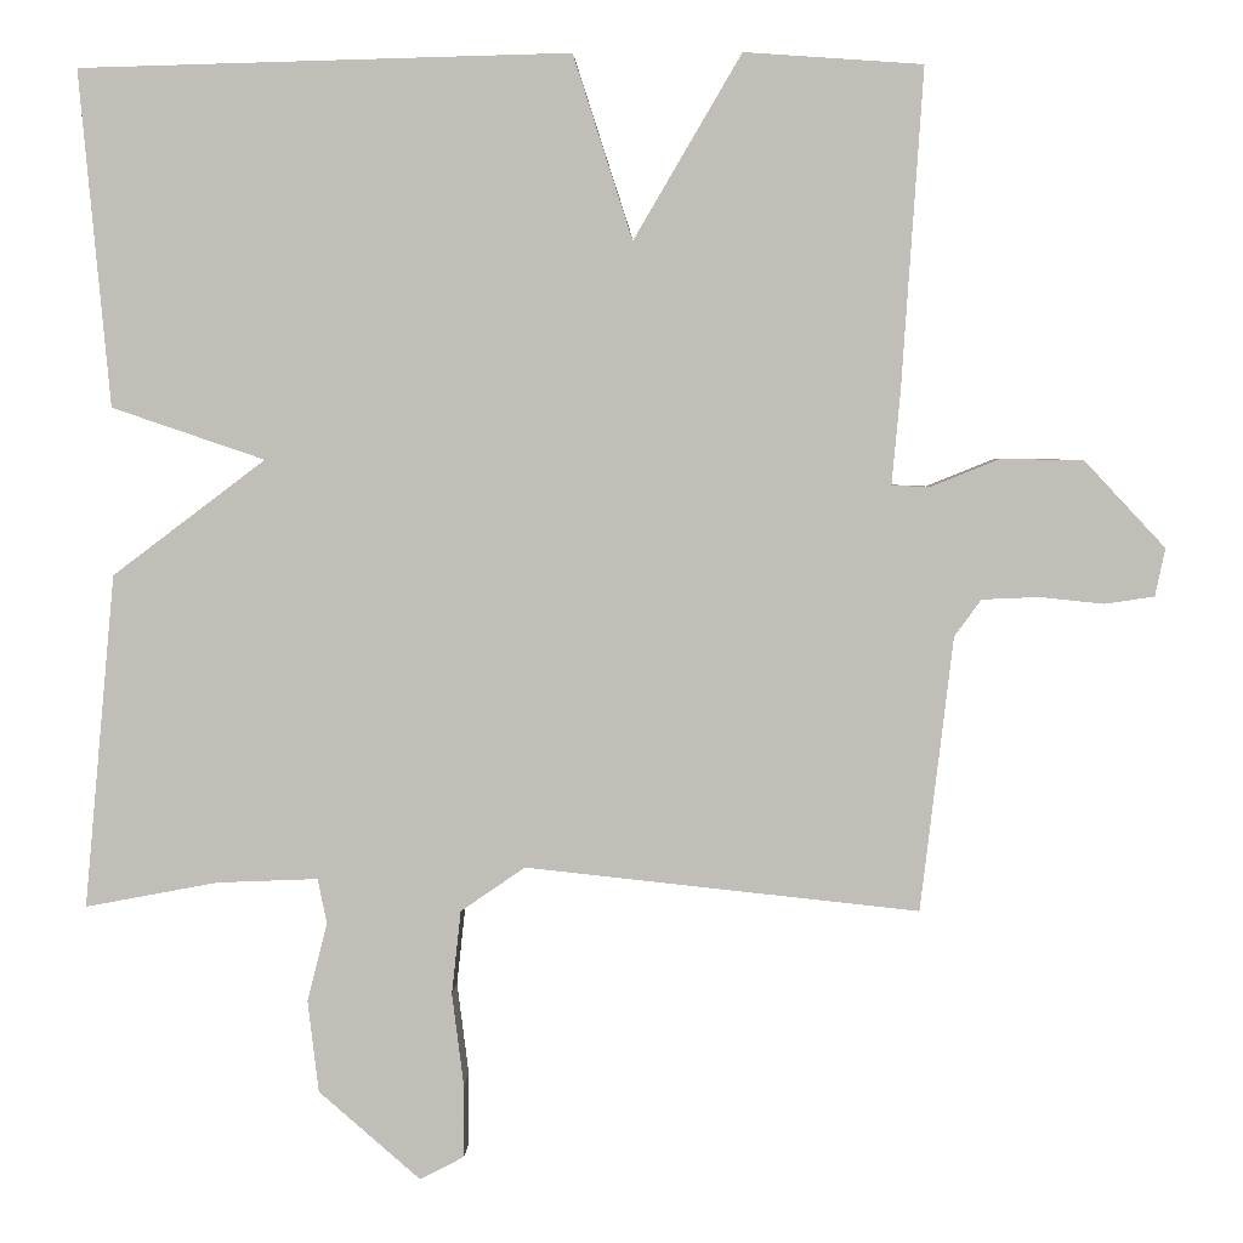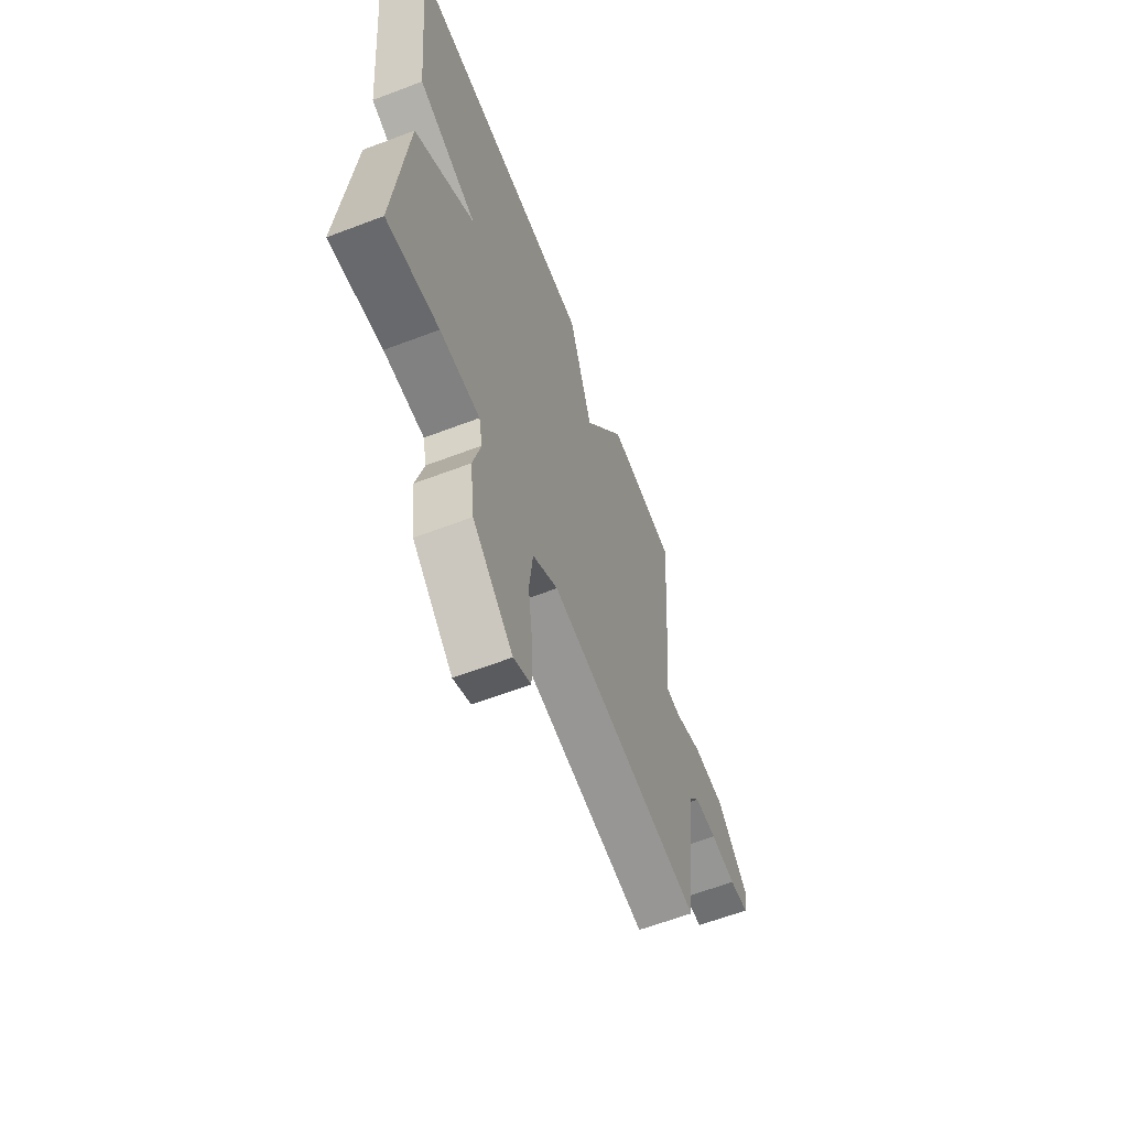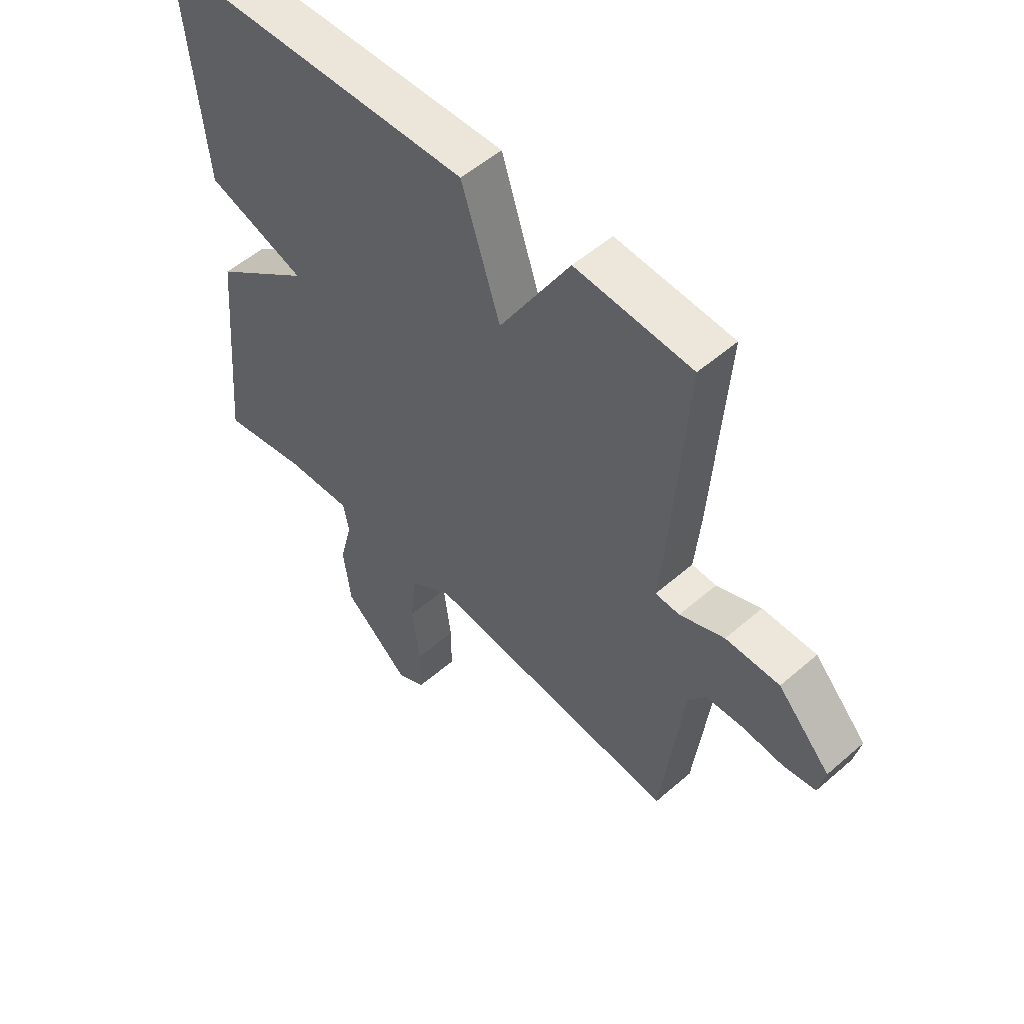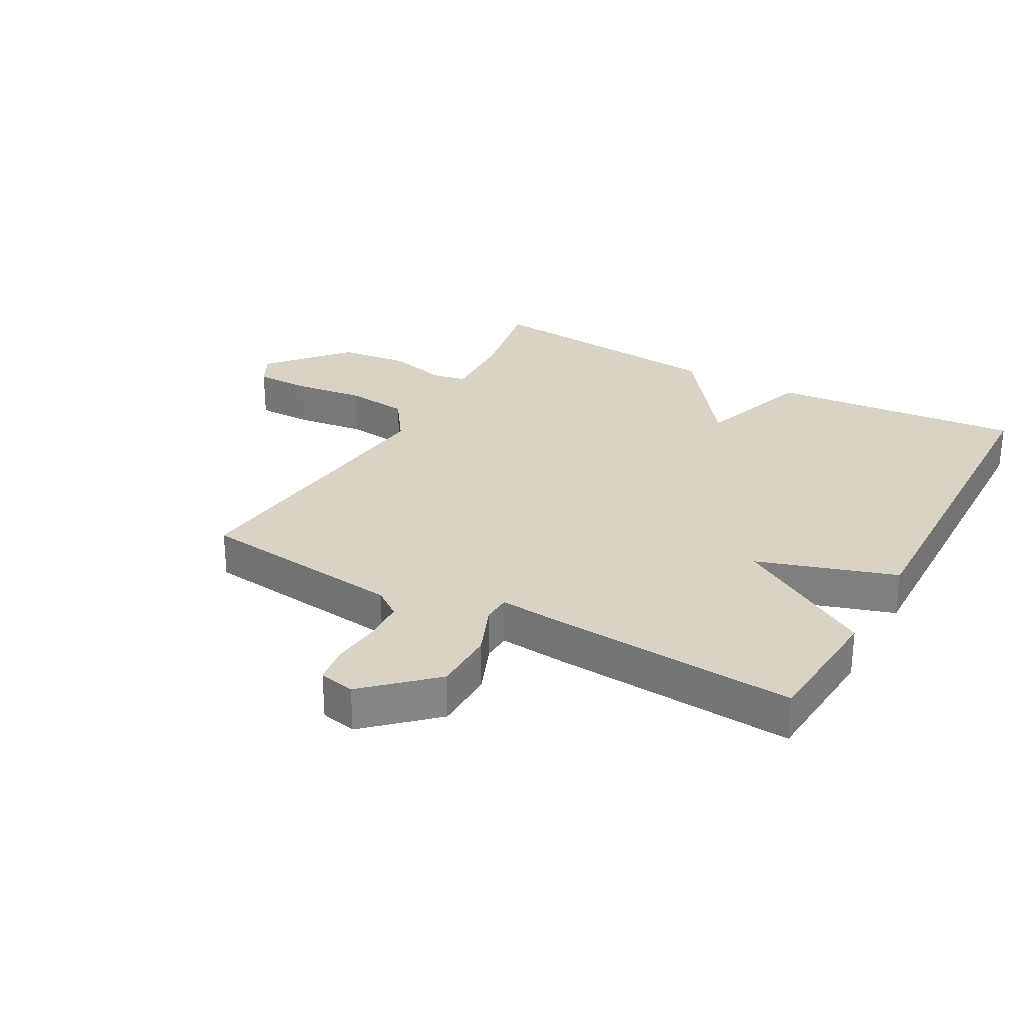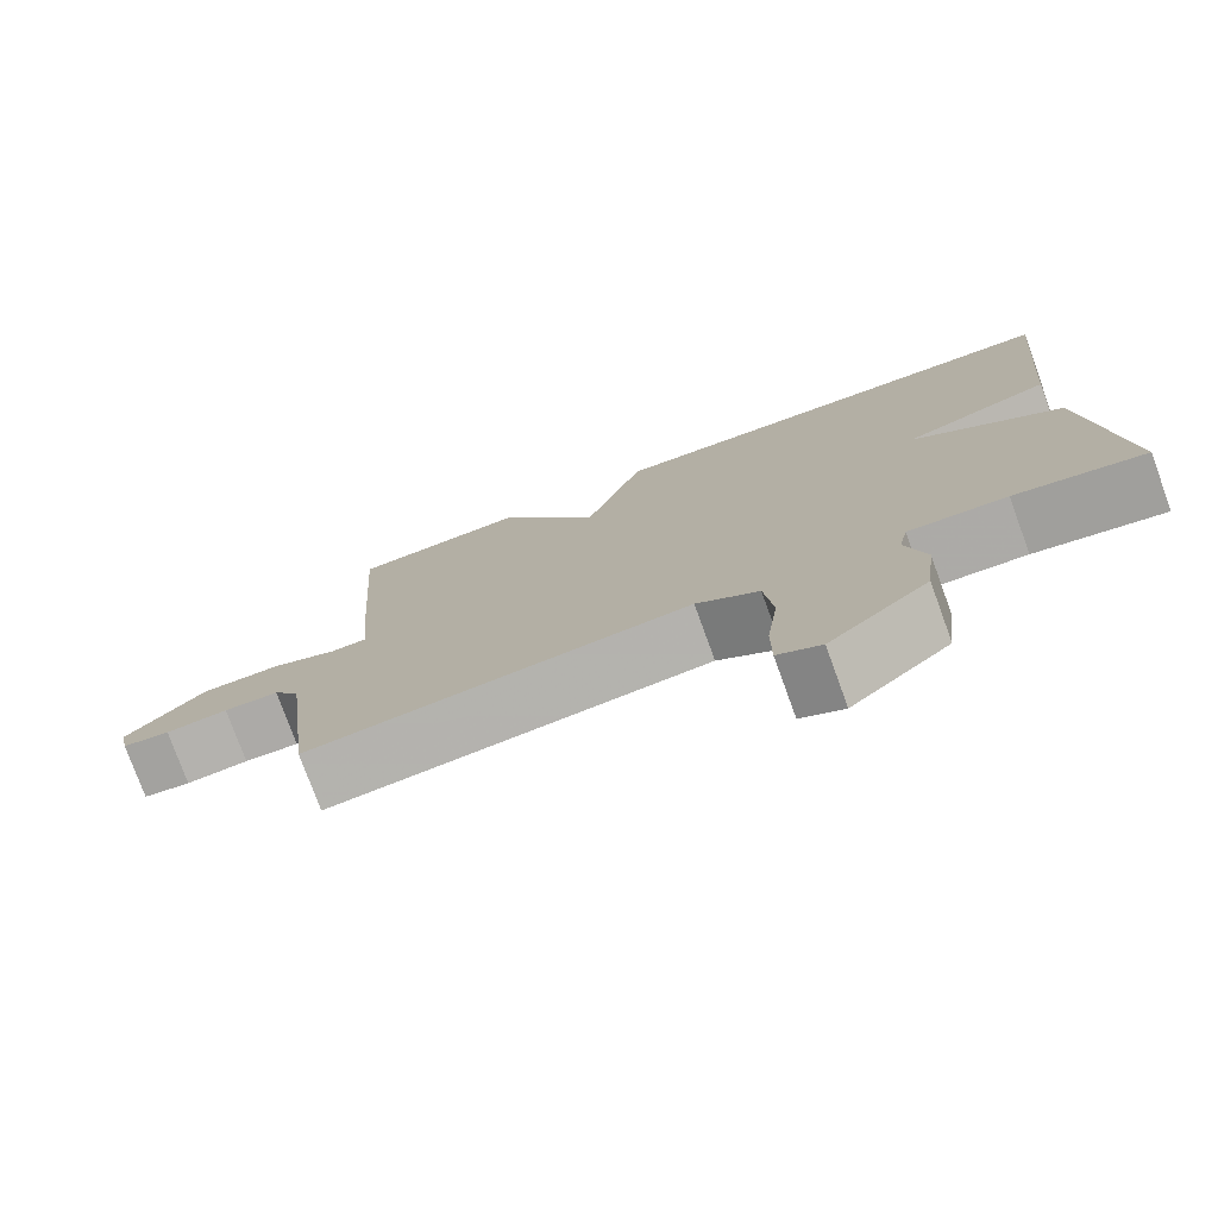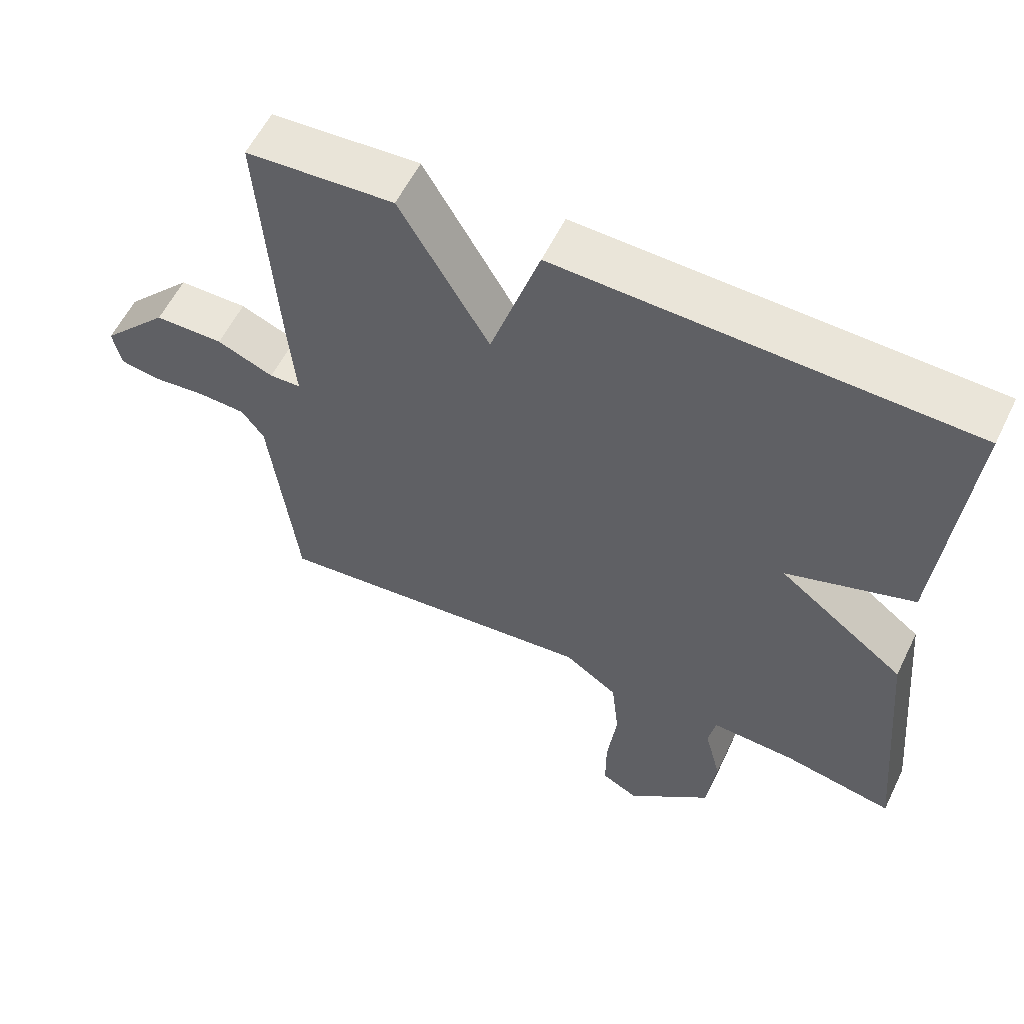
<metadata>
{"format":"obj","ext":"obj","renderer":"f3d","projection":"perspective","resolution":1024,"background":"white","views":[{"elev":3.4,"azim":-178.0,"up":"+Z"},{"elev":-62.5,"azim":111.1,"up":"+Z"},{"elev":53.3,"azim":-132.9,"up":"+Z"},{"elev":28.3,"azim":-61.0,"up":"+Y"},{"elev":-77.3,"azim":20.0,"up":"+Z"},{"elev":58.2,"azim":26.0,"up":"+Z"}]}
</metadata>
<code>
v -0.5 0.07 0.5
v -0.287 0.07 0.515
v -0.158 0.07 0.295
v -0.087 0.07 0.515
v 0.5 0.07 0.5
v 0.463 0.07 0.099
v 0.28 0.07 0.037
v 0.463 0.07 -0.101
v 0.5 0.07 -0.5
v 0.341 0.07 -0.47
v 0.22 0.07 -0.465
v 0.209 0.07 -0.519
v 0.233 0.07 -0.613
v 0.22 0.07 -0.723
v 0.098 0.07 -0.829
v 0.045 0.07 -0.801
v 0.045 0.07 -0.714
v 0.059 0.07 -0.603
v 0.048 0.07 -0.503
v -0.029 0.07 -0.45
v -0.5 0.07 -0.5
v -0.539 0.07 -0.172
v -0.571 0.07 -0.128
v -0.639 0.07 -0.125
v -0.716 0.07 -0.133
v -0.775 0.07 -0.124
v -0.787 0.07 -0.067
v -0.69 0.07 0.037
v -0.591 0.07 0.038
v -0.509 0.07 0.005
v -0.464 0.07 0.007
v -0.474 0.07 0.115
v -0.5 0 0.5
v -0.287 0 0.515
v -0.158 0 0.295
v -0.087 0 0.515
v 0.5 0 0.5
v 0.463 0 0.099
v 0.28 0 0.037
v 0.463 0 -0.101
v 0.5 0 -0.5
v 0.341 0 -0.47
v 0.22 0 -0.465
v 0.209 0 -0.519
v 0.233 0 -0.613
v 0.22 0 -0.723
v 0.098 0 -0.829
v 0.045 0 -0.801
v 0.045 0 -0.714
v 0.059 0 -0.603
v 0.048 0 -0.503
v -0.029 0 -0.45
v -0.5 0 -0.5
v -0.539 0 -0.172
v -0.571 0 -0.128
v -0.639 0 -0.125
v -0.716 0 -0.133
v -0.775 0 -0.124
v -0.787 0 -0.067
v -0.69 0 0.037
v -0.591 0 0.038
v -0.509 0 0.005
v -0.464 0 0.007
v -0.474 0 0.115
f 1 2 3
f 32 1 3
f 31 32 3
f 28 29 30
f 27 28 30
f 26 27 30
f 25 26 30
f 24 25 30
f 23 24 30 31
f 22 23 31 3
f 20 21 22 3
f 16 17 18
f 15 16 18
f 14 15 18
f 13 14 18
f 12 13 18
f 11 12 18 19
f 7 8 9 10
f 7 10 11
f 5 6 7
f 4 5 7
f 3 4 7
f 11 19 20
f 7 11 20
f 3 7 20
f 35 34 33
f 35 33 64
f 35 64 63
f 62 61 60
f 62 60 59
f 62 59 58
f 62 58 57
f 62 57 56
f 63 62 56 55
f 35 63 55 54
f 35 54 53 52
f 50 49 48
f 50 48 47
f 50 47 46
f 50 46 45
f 50 45 44
f 51 50 44 43
f 42 41 40 39
f 43 42 39
f 39 38 37
f 39 37 36
f 39 36 35
f 52 51 43
f 52 43 39
f 52 39 35
f 1 33 34 2
f 2 34 35 3
f 3 35 36 4
f 4 36 37 5
f 5 37 38 6
f 6 38 39 7
f 7 39 40 8
f 8 40 41 9
f 9 41 42 10
f 10 42 43 11
f 11 43 44 12
f 12 44 45 13
f 13 45 46 14
f 14 46 47 15
f 15 47 48 16
f 16 48 49 17
f 17 49 50 18
f 18 50 51 19
f 19 51 52 20
f 20 52 53 21
f 21 53 54 22
f 22 54 55 23
f 23 55 56 24
f 24 56 57 25
f 25 57 58 26
f 26 58 59 27
f 27 59 60 28
f 28 60 61 29
f 29 61 62 30
f 30 62 63 31
f 31 63 64 32
f 32 64 33 1

</code>
